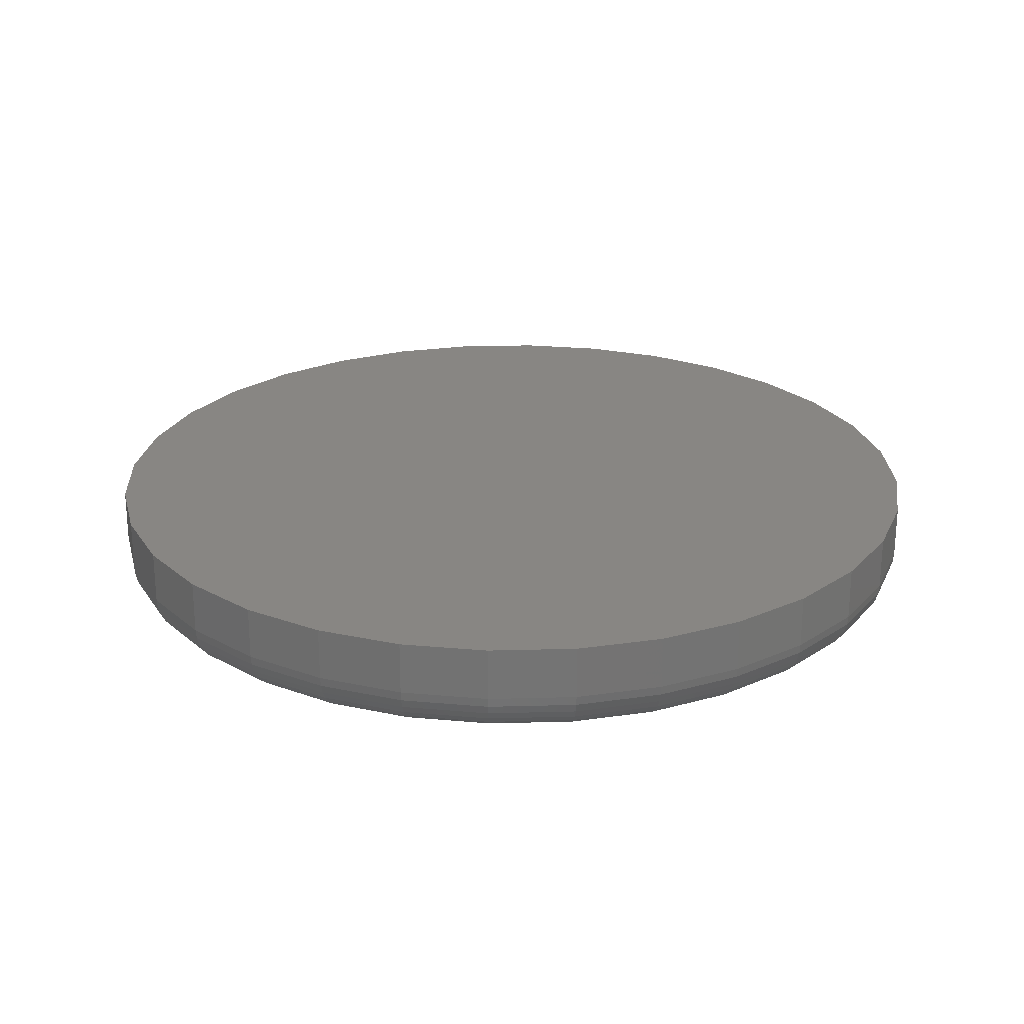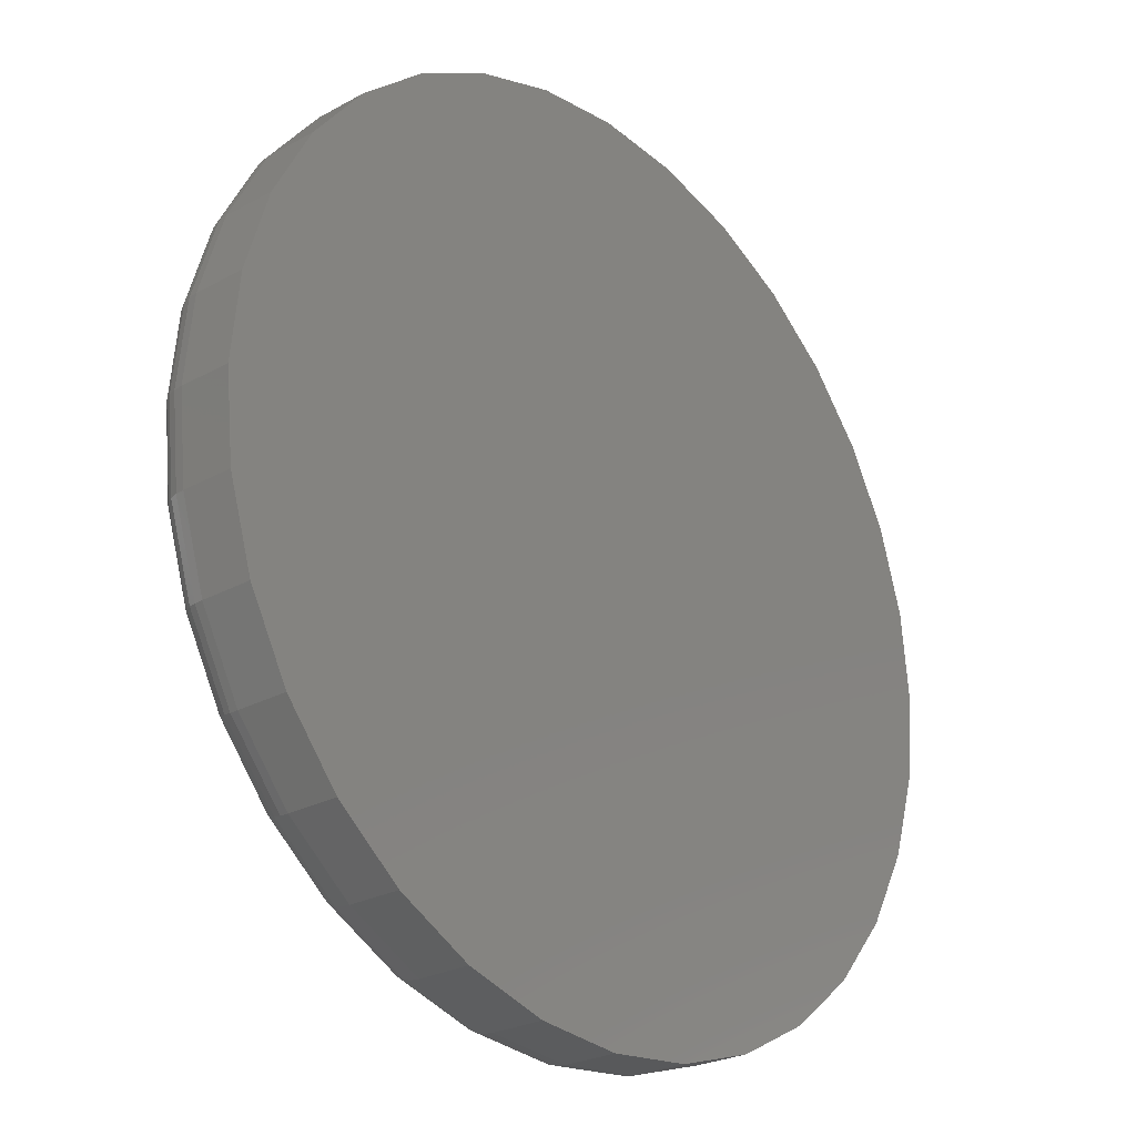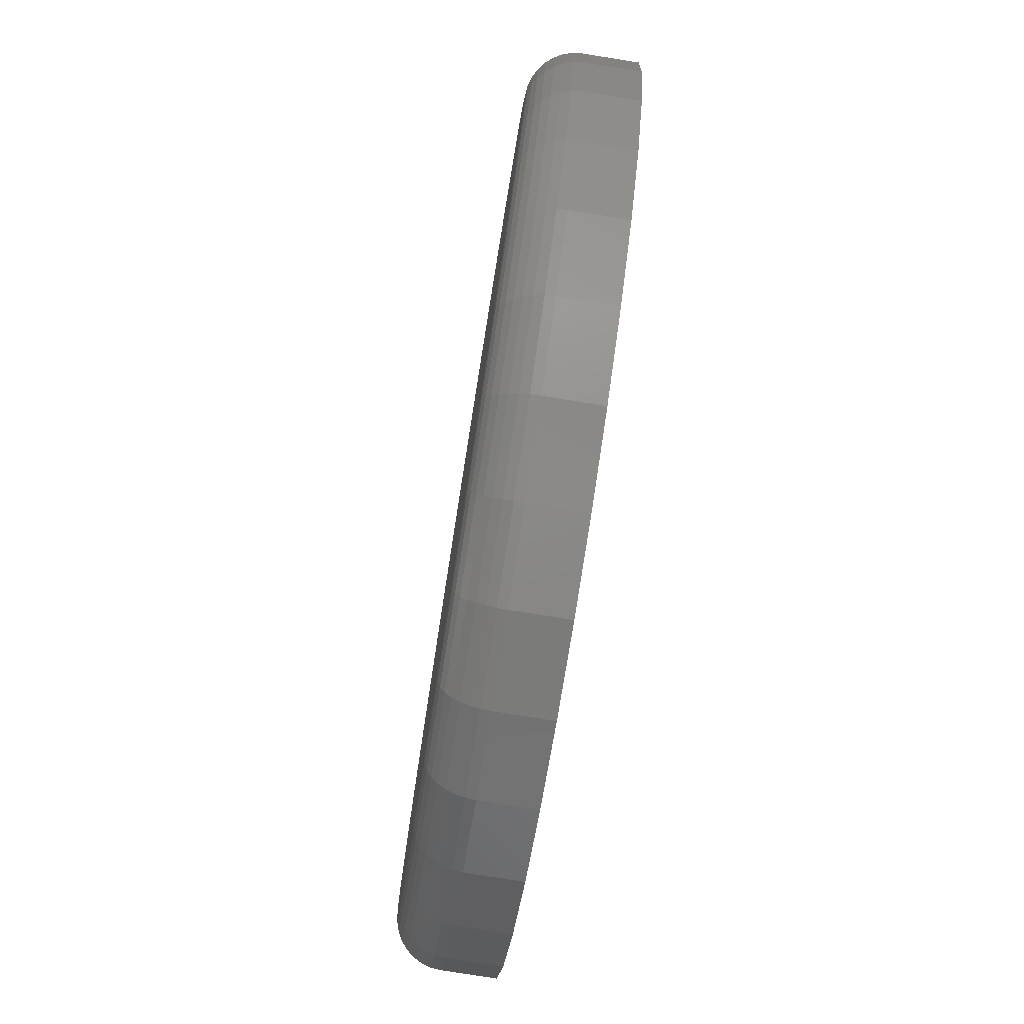
<metadata>
{"format":"stl","ext":"stl","renderer":"f3d","projection":"perspective","resolution":1024,"background":"white","views":[{"elev":24.0,"azim":-165.7,"up":"+Z"},{"elev":-25.2,"azim":-48.3,"up":"+Y"},{"elev":-79.8,"azim":-99.0,"up":"+Y"}]}
</metadata>
<code>
# stl→obj: 320 verts, 636 faces
v 0.007895 0.5217 0
v 0.1097 0.5117 0
v -0.09389 0.5117 0
v 0.007895 -0.5217 0
v -0.09389 -0.5117 0
v 0.1097 -0.5117 0
v -0.1918 -0.482 0
v 0.2075 -0.482 0
v -0.282 -0.4338 0
v 0.2977 -0.4338 0
v -0.361 -0.3689 0
v 0.3768 -0.3689 0
v -0.4259 -0.2898 0
v 0.4417 -0.2898 0
v -0.4741 -0.1996 0
v 0.4899 -0.1996 0
v -0.5038 -0.1018 0
v 0.5196 -0.1018 0
v -0.5138 -4.26e-16 0
v 0.5296 -1.543e-16 0
v -0.5038 0.1018 0
v 0.5196 0.1018 0
v -0.4741 0.1996 0
v 0.4899 0.1996 0
v -0.4259 0.2898 0
v 0.4417 0.2898 0
v -0.361 0.3689 0
v 0.3768 0.3689 0
v -0.282 0.4338 0
v 0.2977 0.4338 0
v -0.1918 0.482 0
v 0.2075 0.482 0
v 0.5921 -6.62e-16 0.0625
v 0.5921 0 0.1328
v 0.5809 -0.114 0.0625
v 0.5809 -0.114 0.1328
v 0.5476 -0.2236 0.0625
v 0.5476 -0.2236 0.1328
v 0.4936 -0.3246 0.0625
v 0.4936 -0.3246 0.1328
v 0.421 -0.4131 0.0625
v 0.421 -0.4131 0.1328
v 0.3325 -0.4858 0.0625
v 0.3325 -0.4858 0.1328
v 0.2315 -0.5397 0.0625
v 0.2315 -0.5397 0.1328
v 0.1219 -0.573 0.0625
v 0.1219 -0.573 0.1328
v 0.007895 -0.5842 0.0625
v 0.007895 -0.5842 0.1328
v -0.1061 -0.573 0.0625
v -0.1061 -0.573 0.1328
v -0.2157 -0.5397 0.0625
v -0.2157 -0.5397 0.1328
v -0.3167 -0.4858 0.0625
v -0.3167 -0.4858 0.1328
v -0.4052 -0.4131 0.0625
v -0.4052 -0.4131 0.1328
v -0.4779 -0.3246 0.0625
v -0.4779 -0.3246 0.1328
v -0.5318 -0.2236 0.0625
v -0.5318 -0.2236 0.1328
v -0.5651 -0.114 0.0625
v -0.5651 -0.114 0.1328
v -0.5763 7.154e-17 0.0625
v -0.5763 7.154e-17 0.1328
v -0.5651 0.114 0.0625
v -0.5651 0.114 0.1328
v -0.5318 0.2236 0.0625
v -0.5318 0.2236 0.1328
v -0.4779 0.3246 0.0625
v -0.4779 0.3246 0.1328
v -0.4052 0.4131 0.0625
v -0.4052 0.4131 0.1328
v -0.3167 0.4858 0.0625
v -0.3167 0.4858 0.1328
v -0.2157 0.5397 0.0625
v -0.2157 0.5397 0.1328
v -0.1061 0.573 0.0625
v -0.1061 0.573 0.1328
v 0.007895 0.5842 0.0625
v 0.007895 0.5842 0.1328
v 0.1219 0.573 0.0625
v 0.1219 0.573 0.1328
v 0.2315 0.5397 0.0625
v 0.2315 0.5397 0.1328
v 0.3325 0.4858 0.0625
v 0.3325 0.4858 0.1328
v 0.421 0.4131 0.0625
v 0.421 0.4131 0.1328
v 0.4936 0.3246 0.0625
v 0.4936 0.3246 0.1328
v 0.5476 0.2236 0.0625
v 0.5476 0.2236 0.1328
v 0.5809 0.114 0.0625
v 0.5809 0.114 0.1328
v -0.5751 -4.996e-16 0.05031
v -0.5639 0.1137 0.05031
v -0.5716 -5.551e-16 0.03858
v -0.5604 0.113 0.03858
v -0.5658 -4.996e-16 0.02778
v -0.5548 0.1119 0.02778
v -0.558 -5.274e-16 0.01831
v -0.5471 0.1104 0.01831
v -0.5485 -5.274e-16 0.01053
v -0.5378 0.1086 0.01053
v -0.5377 -4.996e-16 0.004758
v -0.5272 0.1064 0.004758
v -0.526 -4.441e-16 0.001201
v -0.5158 0.1042 0.001201
v 0.5797 0.1137 0.05031
v 0.5909 -3.886e-16 0.05031
v 0.5762 0.113 0.03858
v 0.5873 -3.886e-16 0.03858
v 0.5705 0.1119 0.02778
v 0.5816 -3.608e-16 0.02778
v 0.5629 0.1104 0.01831
v 0.5738 -3.608e-16 0.01831
v 0.5536 0.1086 0.01053
v 0.5643 -3.331e-16 0.01053
v 0.543 0.1064 0.004758
v 0.5535 -3.331e-16 0.004758
v 0.5315 0.1042 0.001201
v 0.5418 -3.053e-16 0.001201
v 0.5465 0.2231 0.05031
v 0.5432 0.2217 0.03858
v 0.5379 0.2195 0.02778
v 0.5307 0.2166 0.01831
v 0.522 0.2129 0.01053
v 0.512 0.2088 0.004758
v 0.5012 0.2043 0.001201
v 0.4926 0.3239 0.05031
v 0.4897 0.3219 0.03858
v 0.4849 0.3187 0.02778
v 0.4784 0.3144 0.01831
v 0.4706 0.3091 0.01053
v 0.4616 0.3031 0.004758
v 0.4518 0.2966 0.001201
v 0.4201 0.4123 0.05031
v 0.4176 0.4097 0.03858
v 0.4135 0.4057 0.02778
v 0.408 0.4002 0.01831
v 0.4014 0.3935 0.01053
v 0.3937 0.3858 0.004758
v 0.3854 0.3775 0.001201
v 0.3318 0.4848 0.05031
v 0.3298 0.4818 0.03858
v 0.3266 0.477 0.02778
v 0.3223 0.4705 0.01831
v 0.317 0.4627 0.01053
v 0.311 0.4537 0.004758
v 0.3045 0.4439 0.001201
v 0.231 0.5386 0.05031
v 0.2296 0.5353 0.03858
v 0.2274 0.53 0.02778
v 0.2245 0.5228 0.01831
v 0.2208 0.5141 0.01053
v 0.2167 0.5041 0.004758
v 0.2122 0.4933 0.001201
v 0.1216 0.5718 0.05031
v 0.1209 0.5683 0.03858
v 0.1198 0.5627 0.02778
v 0.1183 0.555 0.01831
v 0.1164 0.5457 0.01053
v 0.1143 0.5351 0.004758
v 0.1121 0.5236 0.001201
v 0.007895 0.583 0.05031
v 0.007895 0.5795 0.03858
v 0.007895 0.5737 0.02778
v 0.007895 0.5659 0.01831
v 0.007895 0.5564 0.01053
v 0.007895 0.5456 0.004758
v 0.007895 0.5339 0.001201
v -0.1058 0.5718 0.05031
v -0.1052 0.5683 0.03858
v -0.104 0.5627 0.02778
v -0.1025 0.555 0.01831
v -0.1007 0.5457 0.01053
v -0.09855 0.5351 0.004758
v -0.09626 0.5236 0.001201
v -0.2152 0.5386 0.05031
v -0.2139 0.5353 0.03858
v -0.2116 0.53 0.02778
v -0.2087 0.5228 0.01831
v -0.205 0.5141 0.01053
v -0.2009 0.5041 0.004758
v -0.1964 0.4933 0.001201
v -0.316 0.4848 0.05031
v -0.314 0.4818 0.03858
v -0.3108 0.477 0.02778
v -0.3065 0.4705 0.01831
v -0.3012 0.4627 0.01053
v -0.2952 0.4537 0.004758
v -0.2887 0.4439 0.001201
v -0.4044 0.4123 0.05031
v -0.4018 0.4097 0.03858
v -0.3978 0.4057 0.02778
v -0.3923 0.4002 0.01831
v -0.3856 0.3935 0.01053
v -0.3779 0.3858 0.004758
v -0.3696 0.3775 0.001201
v -0.4769 0.3239 0.05031
v -0.4739 0.3219 0.03858
v -0.4691 0.3187 0.02778
v -0.4626 0.3144 0.01831
v -0.4548 0.3091 0.01053
v -0.4458 0.3031 0.004758
v -0.436 0.2966 0.001201
v -0.5307 0.2231 0.05031
v -0.5274 0.2217 0.03858
v -0.5221 0.2195 0.02778
v -0.5149 0.2166 0.01831
v -0.5062 0.2129 0.01053
v -0.4962 0.2088 0.004758
v -0.4854 0.2043 0.001201
v 0.5797 -0.1137 0.05031
v 0.5762 -0.113 0.03858
v 0.5705 -0.1119 0.02778
v 0.5629 -0.1104 0.01831
v 0.5536 -0.1086 0.01053
v 0.543 -0.1064 0.004758
v 0.5315 -0.1042 0.001201
v -0.5639 -0.1137 0.05031
v -0.5604 -0.113 0.03858
v -0.5548 -0.1119 0.02778
v -0.5471 -0.1104 0.01831
v -0.5378 -0.1086 0.01053
v -0.5272 -0.1064 0.004758
v -0.5158 -0.1042 0.001201
v -0.5307 -0.2231 0.05031
v -0.5274 -0.2217 0.03858
v -0.5221 -0.2195 0.02778
v -0.5149 -0.2166 0.01831
v -0.5062 -0.2129 0.01053
v -0.4962 -0.2088 0.004758
v -0.4854 -0.2043 0.001201
v -0.4769 -0.3239 0.05031
v -0.4739 -0.3219 0.03858
v -0.4691 -0.3187 0.02778
v -0.4626 -0.3144 0.01831
v -0.4548 -0.3091 0.01053
v -0.4458 -0.3031 0.004758
v -0.436 -0.2966 0.001201
v -0.4044 -0.4123 0.05031
v -0.4018 -0.4097 0.03858
v -0.3978 -0.4057 0.02778
v -0.3923 -0.4002 0.01831
v -0.3856 -0.3935 0.01053
v -0.3779 -0.3858 0.004758
v -0.3696 -0.3775 0.001201
v -0.316 -0.4848 0.05031
v -0.314 -0.4818 0.03858
v -0.3108 -0.477 0.02778
v -0.3065 -0.4705 0.01831
v -0.3012 -0.4627 0.01053
v -0.2952 -0.4537 0.004758
v -0.2887 -0.4439 0.001201
v -0.2152 -0.5386 0.05031
v -0.2139 -0.5353 0.03858
v -0.2116 -0.53 0.02778
v -0.2087 -0.5228 0.01831
v -0.205 -0.5141 0.01053
v -0.2009 -0.5041 0.004758
v -0.1964 -0.4933 0.001201
v -0.1058 -0.5718 0.05031
v -0.1052 -0.5683 0.03858
v -0.104 -0.5627 0.02778
v -0.1025 -0.555 0.01831
v -0.1007 -0.5457 0.01053
v -0.09855 -0.5351 0.004758
v -0.09626 -0.5236 0.001201
v 0.007895 -0.583 0.05031
v 0.007895 -0.5795 0.03858
v 0.007895 -0.5737 0.02778
v 0.007895 -0.5659 0.01831
v 0.007895 -0.5564 0.01053
v 0.007895 -0.5456 0.004758
v 0.007895 -0.5339 0.001201
v 0.1216 -0.5718 0.05031
v 0.1209 -0.5683 0.03858
v 0.1198 -0.5627 0.02778
v 0.1183 -0.555 0.01831
v 0.1164 -0.5457 0.01053
v 0.1143 -0.5351 0.004758
v 0.1121 -0.5236 0.001201
v 0.231 -0.5386 0.05031
v 0.2296 -0.5353 0.03858
v 0.2274 -0.53 0.02778
v 0.2245 -0.5228 0.01831
v 0.2208 -0.5141 0.01053
v 0.2167 -0.5041 0.004758
v 0.2122 -0.4933 0.001201
v 0.3318 -0.4848 0.05031
v 0.3298 -0.4818 0.03858
v 0.3266 -0.477 0.02778
v 0.3223 -0.4705 0.01831
v 0.317 -0.4627 0.01053
v 0.311 -0.4537 0.004758
v 0.3045 -0.4439 0.001201
v 0.4201 -0.4123 0.05031
v 0.4176 -0.4097 0.03858
v 0.4135 -0.4057 0.02778
v 0.408 -0.4002 0.01831
v 0.4014 -0.3935 0.01053
v 0.3937 -0.3858 0.004758
v 0.3854 -0.3775 0.001201
v 0.4926 -0.3239 0.05031
v 0.4897 -0.3219 0.03858
v 0.4849 -0.3187 0.02778
v 0.4784 -0.3144 0.01831
v 0.4706 -0.3091 0.01053
v 0.4616 -0.3031 0.004758
v 0.4518 -0.2966 0.001201
v 0.5465 -0.2231 0.05031
v 0.5432 -0.2217 0.03858
v 0.5379 -0.2195 0.02778
v 0.5307 -0.2166 0.01831
v 0.522 -0.2129 0.01053
v 0.512 -0.2088 0.004758
v 0.5012 -0.2043 0.001201
f 1 2 3
f 4 5 6
f 6 5 7
f 6 7 8
f 8 7 9
f 8 9 10
f 10 9 11
f 10 11 12
f 12 11 13
f 12 13 14
f 14 13 15
f 14 15 16
f 16 15 17
f 16 17 18
f 18 17 19
f 18 19 20
f 20 19 21
f 20 21 22
f 22 21 23
f 22 23 24
f 24 23 25
f 24 25 26
f 26 25 27
f 26 27 28
f 28 27 29
f 28 29 30
f 30 29 31
f 30 31 32
f 32 31 3
f 32 3 2
f 33 34 35
f 35 34 36
f 35 36 37
f 37 36 38
f 37 38 39
f 39 38 40
f 39 40 41
f 41 40 42
f 41 42 43
f 43 42 44
f 43 44 45
f 45 44 46
f 45 46 47
f 47 46 48
f 47 48 49
f 49 48 50
f 49 50 51
f 51 50 52
f 51 52 53
f 53 52 54
f 53 54 55
f 55 54 56
f 55 56 57
f 57 56 58
f 57 58 59
f 59 58 60
f 59 60 61
f 61 60 62
f 61 62 63
f 63 62 64
f 63 64 65
f 65 64 66
f 65 66 67
f 67 66 68
f 67 68 69
f 69 68 70
f 69 70 71
f 71 70 72
f 71 72 73
f 73 72 74
f 73 74 75
f 75 74 76
f 75 76 77
f 77 76 78
f 77 78 79
f 79 78 80
f 79 80 81
f 81 80 82
f 81 82 83
f 83 82 84
f 83 84 85
f 85 84 86
f 85 86 87
f 87 86 88
f 87 88 89
f 89 88 90
f 89 90 91
f 91 90 92
f 91 92 93
f 93 92 94
f 93 94 95
f 95 94 96
f 95 96 33
f 33 96 34
f 65 67 97
f 97 67 98
f 97 98 99
f 99 98 100
f 99 100 101
f 101 100 102
f 101 102 103
f 103 102 104
f 103 104 105
f 105 104 106
f 105 106 107
f 107 106 108
f 107 108 109
f 109 108 110
f 109 110 19
f 19 110 21
f 95 33 111
f 111 33 112
f 111 112 113
f 113 112 114
f 113 114 115
f 115 114 116
f 115 116 117
f 117 116 118
f 117 118 119
f 119 118 120
f 119 120 121
f 121 120 122
f 121 122 123
f 123 122 124
f 123 124 22
f 22 124 20
f 93 95 125
f 125 95 111
f 125 111 126
f 126 111 113
f 126 113 127
f 127 113 115
f 127 115 128
f 128 115 117
f 128 117 129
f 129 117 119
f 129 119 130
f 130 119 121
f 130 121 131
f 131 121 123
f 131 123 24
f 24 123 22
f 91 93 132
f 132 93 125
f 132 125 133
f 133 125 126
f 133 126 134
f 134 126 127
f 134 127 135
f 135 127 128
f 135 128 136
f 136 128 129
f 136 129 137
f 137 129 130
f 137 130 138
f 138 130 131
f 138 131 26
f 26 131 24
f 89 91 139
f 139 91 132
f 139 132 140
f 140 132 133
f 140 133 141
f 141 133 134
f 141 134 142
f 142 134 135
f 142 135 143
f 143 135 136
f 143 136 144
f 144 136 137
f 144 137 145
f 145 137 138
f 145 138 28
f 28 138 26
f 87 89 146
f 146 89 139
f 146 139 147
f 147 139 140
f 147 140 148
f 148 140 141
f 148 141 149
f 149 141 142
f 149 142 150
f 150 142 143
f 150 143 151
f 151 143 144
f 151 144 152
f 152 144 145
f 152 145 30
f 30 145 28
f 85 87 153
f 153 87 146
f 153 146 154
f 154 146 147
f 154 147 155
f 155 147 148
f 155 148 156
f 156 148 149
f 156 149 157
f 157 149 150
f 157 150 158
f 158 150 151
f 158 151 159
f 159 151 152
f 159 152 32
f 32 152 30
f 83 85 160
f 160 85 153
f 160 153 161
f 161 153 154
f 161 154 162
f 162 154 155
f 162 155 163
f 163 155 156
f 163 156 164
f 164 156 157
f 164 157 165
f 165 157 158
f 165 158 166
f 166 158 159
f 166 159 2
f 2 159 32
f 81 83 167
f 167 83 160
f 167 160 168
f 168 160 161
f 168 161 169
f 169 161 162
f 169 162 170
f 170 162 163
f 170 163 171
f 171 163 164
f 171 164 172
f 172 164 165
f 172 165 173
f 173 165 166
f 173 166 1
f 1 166 2
f 79 81 174
f 174 81 167
f 174 167 175
f 175 167 168
f 175 168 176
f 176 168 169
f 176 169 177
f 177 169 170
f 177 170 178
f 178 170 171
f 178 171 179
f 179 171 172
f 179 172 180
f 180 172 173
f 180 173 3
f 3 173 1
f 77 79 181
f 181 79 174
f 181 174 182
f 182 174 175
f 182 175 183
f 183 175 176
f 183 176 184
f 184 176 177
f 184 177 185
f 185 177 178
f 185 178 186
f 186 178 179
f 186 179 187
f 187 179 180
f 187 180 31
f 31 180 3
f 75 77 188
f 188 77 181
f 188 181 189
f 189 181 182
f 189 182 190
f 190 182 183
f 190 183 191
f 191 183 184
f 191 184 192
f 192 184 185
f 192 185 193
f 193 185 186
f 193 186 194
f 194 186 187
f 194 187 29
f 29 187 31
f 73 75 195
f 195 75 188
f 195 188 196
f 196 188 189
f 196 189 197
f 197 189 190
f 197 190 198
f 198 190 191
f 198 191 199
f 199 191 192
f 199 192 200
f 200 192 193
f 200 193 201
f 201 193 194
f 201 194 27
f 27 194 29
f 71 73 202
f 202 73 195
f 202 195 203
f 203 195 196
f 203 196 204
f 204 196 197
f 204 197 205
f 205 197 198
f 205 198 206
f 206 198 199
f 206 199 207
f 207 199 200
f 207 200 208
f 208 200 201
f 208 201 25
f 25 201 27
f 69 71 209
f 209 71 202
f 209 202 210
f 210 202 203
f 210 203 211
f 211 203 204
f 211 204 212
f 212 204 205
f 212 205 213
f 213 205 206
f 213 206 214
f 214 206 207
f 214 207 215
f 215 207 208
f 215 208 23
f 23 208 25
f 67 69 98
f 98 69 209
f 98 209 100
f 100 209 210
f 100 210 102
f 102 210 211
f 102 211 104
f 104 211 212
f 104 212 106
f 106 212 213
f 106 213 108
f 108 213 214
f 108 214 110
f 110 214 215
f 110 215 21
f 21 215 23
f 33 35 112
f 112 35 216
f 112 216 114
f 114 216 217
f 114 217 116
f 116 217 218
f 116 218 118
f 118 218 219
f 118 219 120
f 120 219 220
f 120 220 122
f 122 220 221
f 122 221 124
f 124 221 222
f 124 222 20
f 20 222 18
f 63 65 223
f 223 65 97
f 223 97 224
f 224 97 99
f 224 99 225
f 225 99 101
f 225 101 226
f 226 101 103
f 226 103 227
f 227 103 105
f 227 105 228
f 228 105 107
f 228 107 229
f 229 107 109
f 229 109 17
f 17 109 19
f 61 63 230
f 230 63 223
f 230 223 231
f 231 223 224
f 231 224 232
f 232 224 225
f 232 225 233
f 233 225 226
f 233 226 234
f 234 226 227
f 234 227 235
f 235 227 228
f 235 228 236
f 236 228 229
f 236 229 15
f 15 229 17
f 59 61 237
f 237 61 230
f 237 230 238
f 238 230 231
f 238 231 239
f 239 231 232
f 239 232 240
f 240 232 233
f 240 233 241
f 241 233 234
f 241 234 242
f 242 234 235
f 242 235 243
f 243 235 236
f 243 236 13
f 13 236 15
f 57 59 244
f 244 59 237
f 244 237 245
f 245 237 238
f 245 238 246
f 246 238 239
f 246 239 247
f 247 239 240
f 247 240 248
f 248 240 241
f 248 241 249
f 249 241 242
f 249 242 250
f 250 242 243
f 250 243 11
f 11 243 13
f 55 57 251
f 251 57 244
f 251 244 252
f 252 244 245
f 252 245 253
f 253 245 246
f 253 246 254
f 254 246 247
f 254 247 255
f 255 247 248
f 255 248 256
f 256 248 249
f 256 249 257
f 257 249 250
f 257 250 9
f 9 250 11
f 53 55 258
f 258 55 251
f 258 251 259
f 259 251 252
f 259 252 260
f 260 252 253
f 260 253 261
f 261 253 254
f 261 254 262
f 262 254 255
f 262 255 263
f 263 255 256
f 263 256 264
f 264 256 257
f 264 257 7
f 7 257 9
f 51 53 265
f 265 53 258
f 265 258 266
f 266 258 259
f 266 259 267
f 267 259 260
f 267 260 268
f 268 260 261
f 268 261 269
f 269 261 262
f 269 262 270
f 270 262 263
f 270 263 271
f 271 263 264
f 271 264 5
f 5 264 7
f 49 51 272
f 272 51 265
f 272 265 273
f 273 265 266
f 273 266 274
f 274 266 267
f 274 267 275
f 275 267 268
f 275 268 276
f 276 268 269
f 276 269 277
f 277 269 270
f 277 270 278
f 278 270 271
f 278 271 4
f 4 271 5
f 47 49 279
f 279 49 272
f 279 272 280
f 280 272 273
f 280 273 281
f 281 273 274
f 281 274 282
f 282 274 275
f 282 275 283
f 283 275 276
f 283 276 284
f 284 276 277
f 284 277 285
f 285 277 278
f 285 278 6
f 6 278 4
f 45 47 286
f 286 47 279
f 286 279 287
f 287 279 280
f 287 280 288
f 288 280 281
f 288 281 289
f 289 281 282
f 289 282 290
f 290 282 283
f 290 283 291
f 291 283 284
f 291 284 292
f 292 284 285
f 292 285 8
f 8 285 6
f 43 45 293
f 293 45 286
f 293 286 294
f 294 286 287
f 294 287 295
f 295 287 288
f 295 288 296
f 296 288 289
f 296 289 297
f 297 289 290
f 297 290 298
f 298 290 291
f 298 291 299
f 299 291 292
f 299 292 10
f 10 292 8
f 41 43 300
f 300 43 293
f 300 293 301
f 301 293 294
f 301 294 302
f 302 294 295
f 302 295 303
f 303 295 296
f 303 296 304
f 304 296 297
f 304 297 305
f 305 297 298
f 305 298 306
f 306 298 299
f 306 299 12
f 12 299 10
f 39 41 307
f 307 41 300
f 307 300 308
f 308 300 301
f 308 301 309
f 309 301 302
f 309 302 310
f 310 302 303
f 310 303 311
f 311 303 304
f 311 304 312
f 312 304 305
f 312 305 313
f 313 305 306
f 313 306 14
f 14 306 12
f 37 39 314
f 314 39 307
f 314 307 315
f 315 307 308
f 315 308 316
f 316 308 309
f 316 309 317
f 317 309 310
f 317 310 318
f 318 310 311
f 318 311 319
f 319 311 312
f 319 312 320
f 320 312 313
f 320 313 16
f 16 313 14
f 35 37 216
f 216 37 314
f 216 314 217
f 217 314 315
f 217 315 218
f 218 315 316
f 218 316 219
f 219 316 317
f 219 317 220
f 220 317 318
f 220 318 221
f 221 318 319
f 221 319 222
f 222 319 320
f 222 320 18
f 18 320 16
f 80 84 82
f 84 80 86
f 86 80 78
f 86 78 88
f 88 78 76
f 88 76 90
f 90 76 74
f 90 74 92
f 92 74 72
f 92 72 94
f 94 72 70
f 94 70 96
f 96 70 68
f 96 68 34
f 34 68 66
f 34 66 36
f 36 66 64
f 36 64 38
f 38 64 62
f 38 62 40
f 40 62 60
f 40 60 42
f 42 60 58
f 42 58 44
f 44 58 56
f 44 56 46
f 46 56 54
f 46 54 48
f 48 54 52
f 48 52 50

</code>
